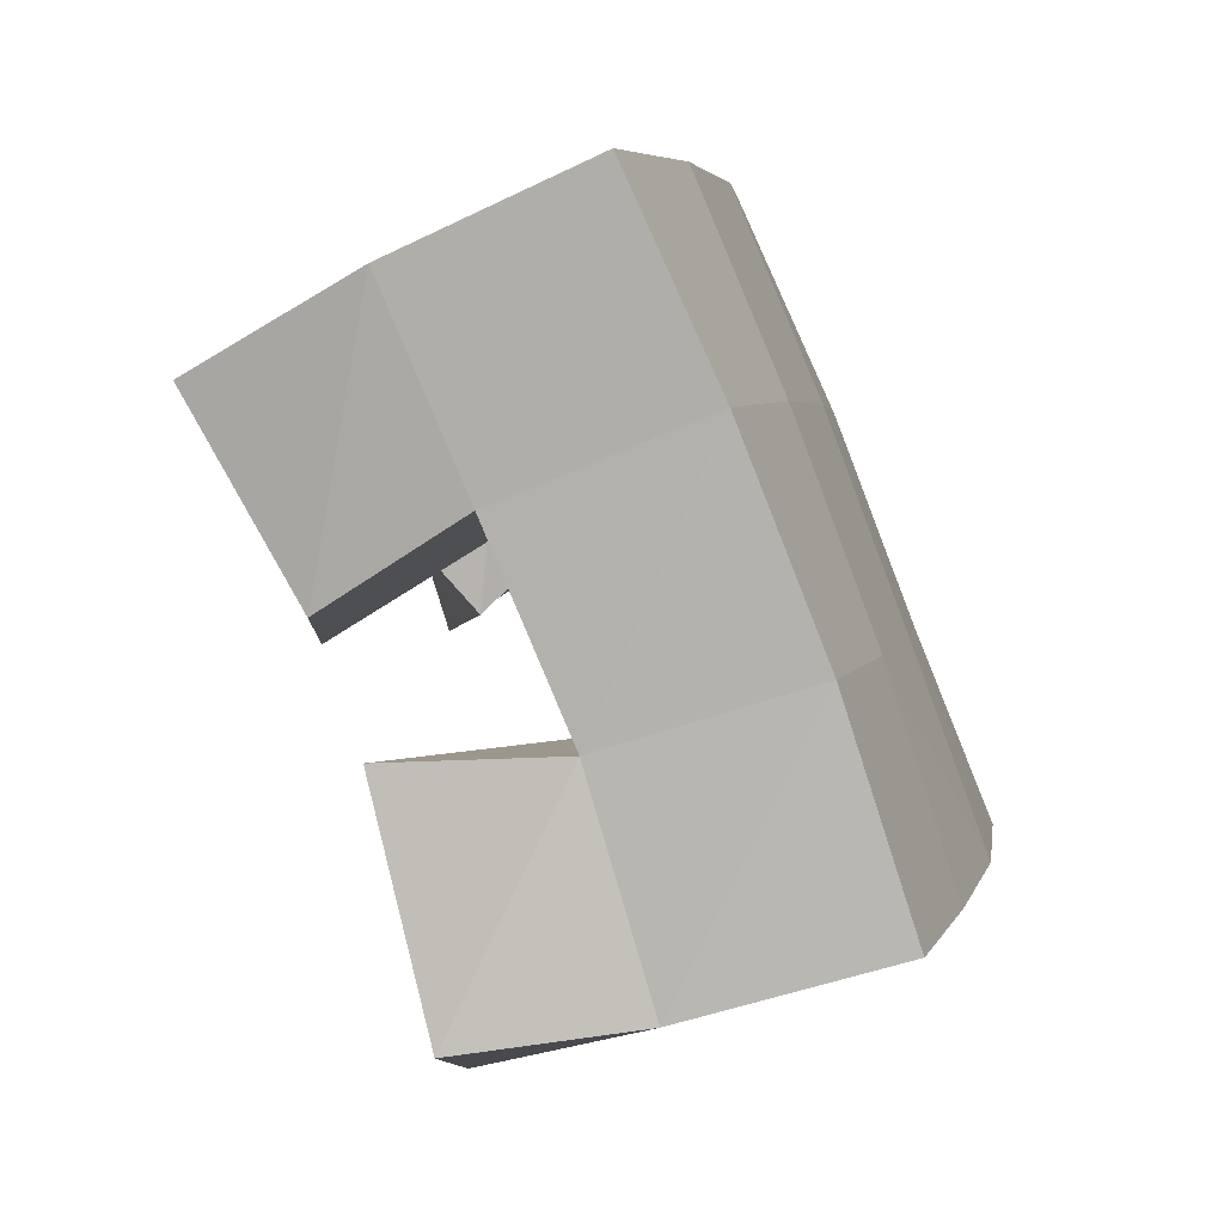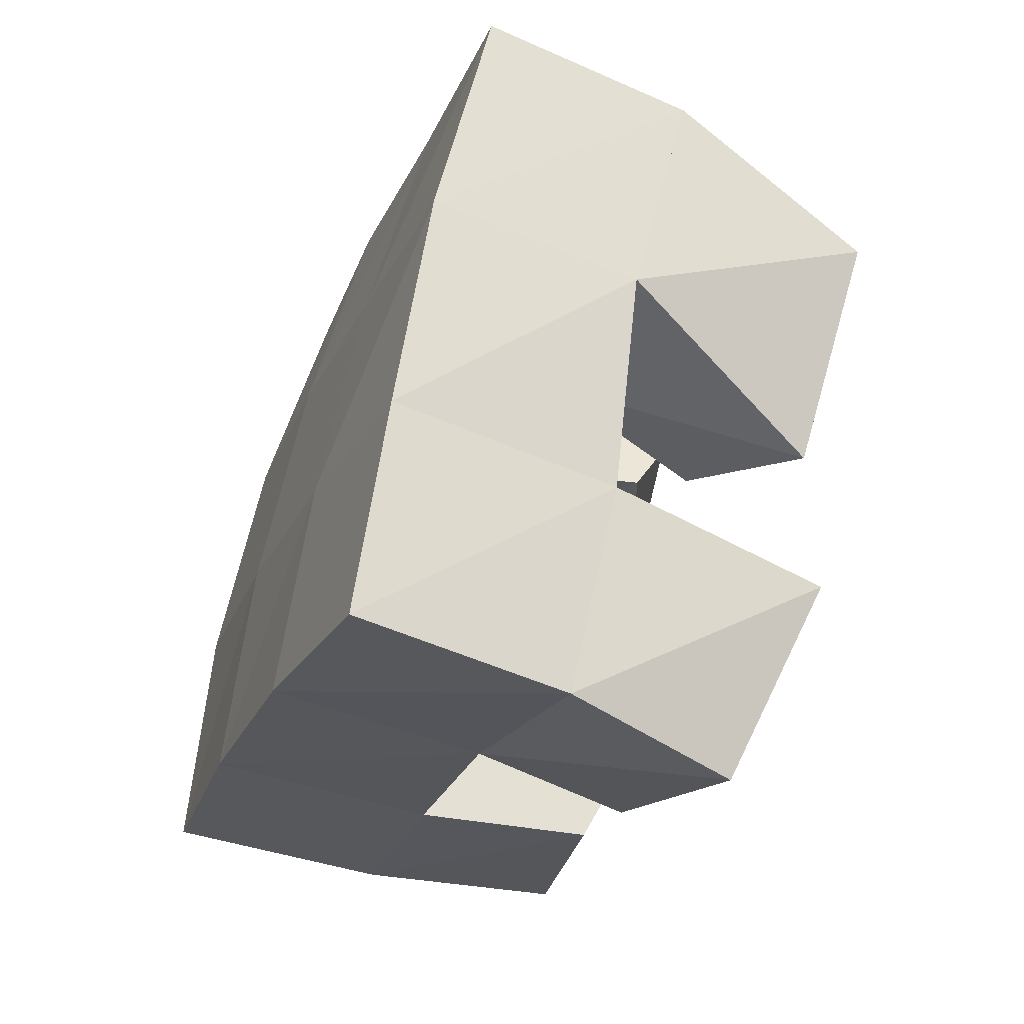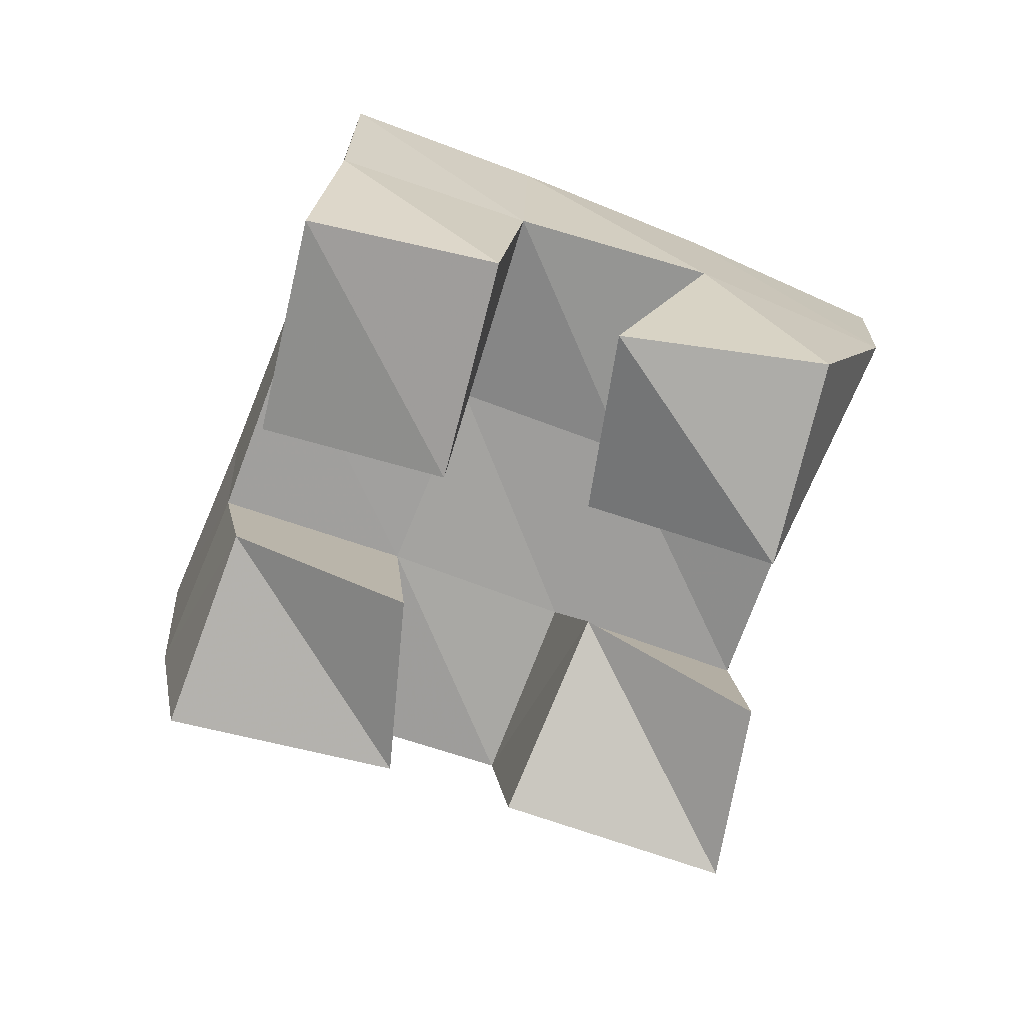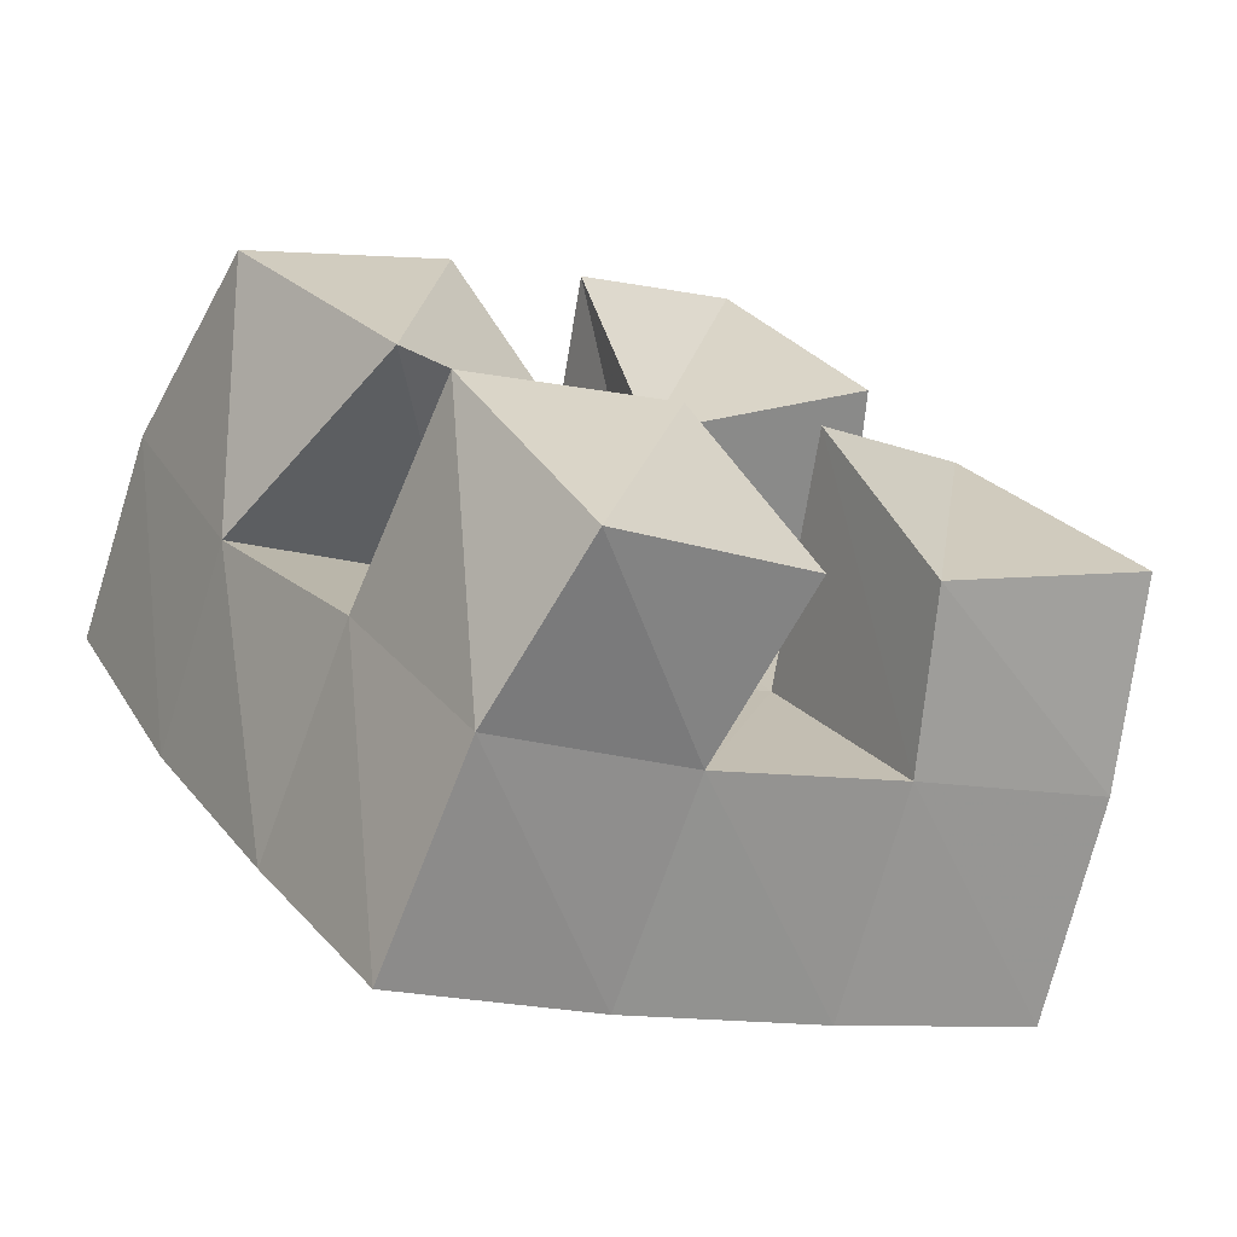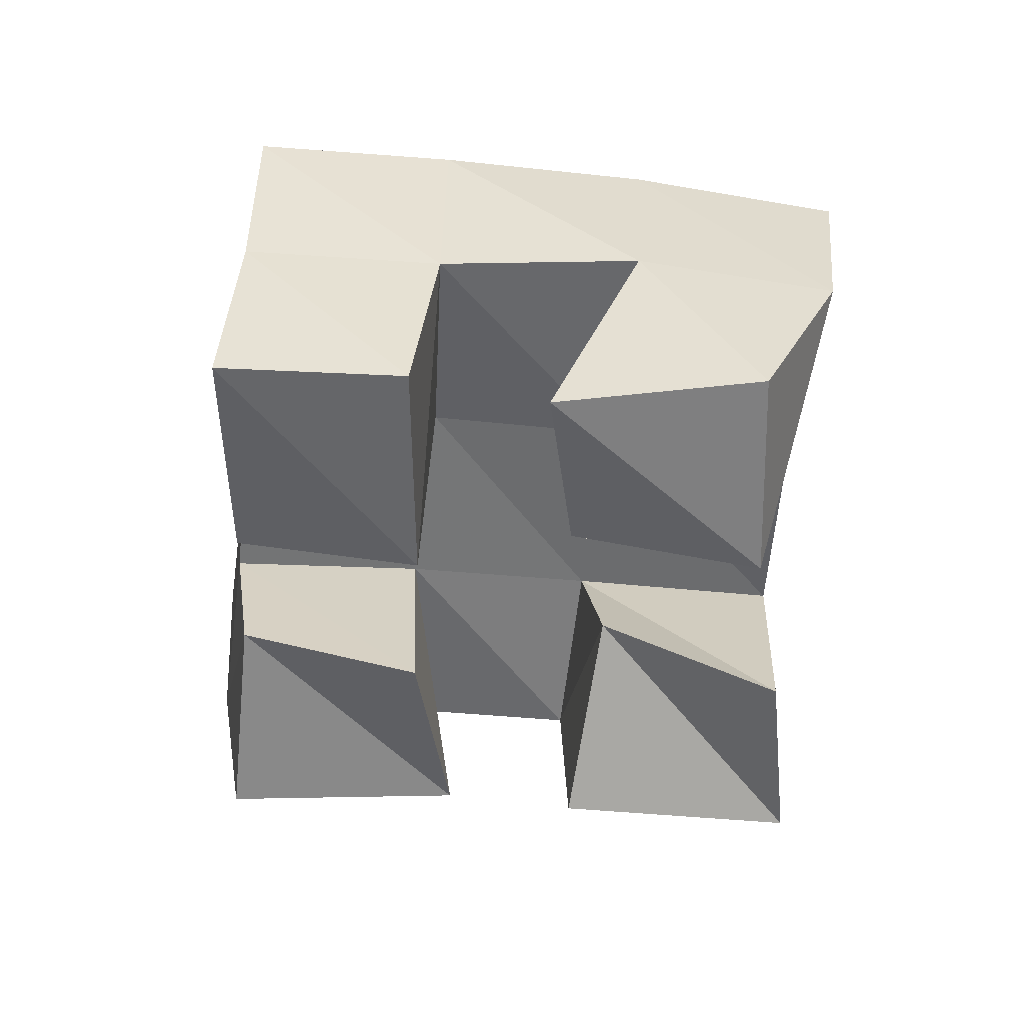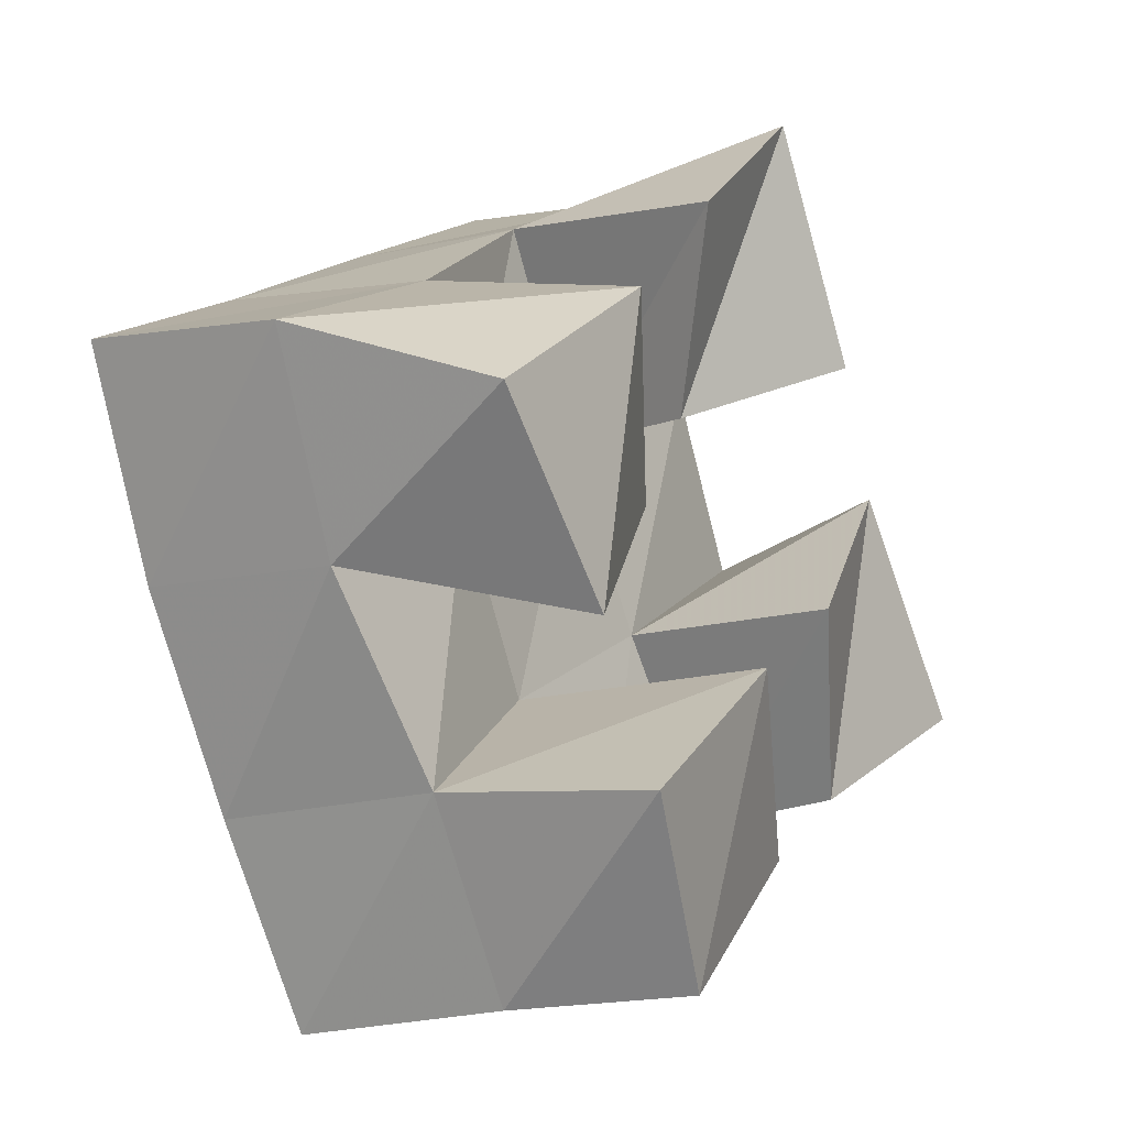
<metadata>
{"format":"obj","ext":"obj","renderer":"f3d","projection":"perspective","resolution":1024,"background":"white","views":[{"elev":-58.2,"azim":114.3,"up":"+Z"},{"elev":-56.2,"azim":-112.4,"up":"+Z"},{"elev":-70.3,"azim":-141.6,"up":"+Y"},{"elev":-73.4,"azim":-18.1,"up":"+Z"},{"elev":-53.7,"azim":-126.7,"up":"+Y"},{"elev":-16.5,"azim":-57.3,"up":"+Z"}]}
</metadata>
<code>
v 1.811 0.1056 0.8202
v 1.802 0.153 0.8391
v 1.847 0.1061 0.783
v 1.825 0.1562 0.7957
v 1.851 0.1 0.8515
v 1.846 0.1491 0.8618
v 1.881 0.1172 0.8163
v 1.872 0.157 0.8217
v 1.93 0.1 0.8028
v 1.939 0.1556 0.8069
v 1.955 0.1137 0.7664
v 1.964 0.1521 0.7657
v 1.963 0.1057 0.838
v 1.984 0.1563 0.8338
v 1.999 0.1053 0.7924
v 2.006 0.1503 0.7889
v 1.879 0.1 0.8805
v 1.888 0.1554 0.8903
v 1.901 0.1201 0.8422
v 1.915 0.1571 0.8472
v 1.914 0.1 0.912
v 1.934 0.1483 0.9132
v 1.945 0.1015 0.864
v 1.957 0.1526 0.8714
v 1.857 0.1002 0.75
v 1.853 0.1504 0.7544
v 1.889 0.1101 0.715
v 1.879 0.1508 0.7137
v 1.901 0.1 0.7834
v 1.896 0.1582 0.783
v 1.932 0.1148 0.7491
v 1.922 0.1541 0.7411
v 1.802 0.2009 0.8451
v 1.826 0.2042 0.7989
v 1.845 0.2005 0.8681
v 1.869 0.205 0.8239
v 1.889 0.2008 0.8937
v 1.914 0.2055 0.8505
v 1.934 0.198 0.9195
v 1.958 0.204 0.8757
v 1.851 0.2026 0.7541
v 1.895 0.2055 0.7801
v 1.94 0.2061 0.8062
v 1.984 0.2047 0.8309
v 1.876 0.2003 0.7117
v 1.92 0.2032 0.7377
v 1.965 0.2029 0.7631
v 2.009 0.2001 0.7868
f 1 2 4
f 3 1 4
f 2 6 8
f 4 2 8
f 6 5 7
f 8 6 7
f 5 1 3
f 7 5 3
f 8 7 3
f 4 8 3
f 2 1 5
f 6 2 5
f 9 10 12
f 11 9 12
f 10 14 16
f 12 10 16
f 14 13 15
f 16 14 15
f 13 9 11
f 15 13 11
f 16 15 11
f 12 16 11
f 10 9 13
f 14 10 13
f 17 18 20
f 19 17 20
f 18 22 24
f 20 18 24
f 22 21 23
f 24 22 23
f 21 17 19
f 23 21 19
f 24 23 19
f 20 24 19
f 18 17 21
f 22 18 21
f 25 26 28
f 27 25 28
f 26 30 32
f 28 26 32
f 30 29 31
f 32 30 31
f 29 25 27
f 31 29 27
f 32 31 27
f 28 32 27
f 26 25 29
f 30 26 29
f 2 33 34
f 4 2 34
f 33 35 36
f 34 33 36
f 35 6 8
f 36 35 8
f 6 2 4
f 8 6 4
f 36 8 4
f 34 36 4
f 33 2 6
f 35 33 6
f 6 35 36
f 8 6 36
f 35 37 38
f 36 35 38
f 37 18 20
f 38 37 20
f 18 6 8
f 20 18 8
f 38 20 8
f 36 38 8
f 35 6 18
f 37 35 18
f 18 37 38
f 20 18 38
f 37 39 40
f 38 37 40
f 39 22 24
f 40 39 24
f 22 18 20
f 24 22 20
f 40 24 20
f 38 40 20
f 37 18 22
f 39 37 22
f 4 34 41
f 26 4 41
f 34 36 42
f 41 34 42
f 36 8 30
f 42 36 30
f 8 4 26
f 30 8 26
f 42 30 26
f 41 42 26
f 34 4 8
f 36 34 8
f 8 36 42
f 30 8 42
f 36 38 43
f 42 36 43
f 38 20 10
f 43 38 10
f 20 8 30
f 10 20 30
f 43 10 30
f 42 43 30
f 36 8 20
f 38 36 20
f 20 38 43
f 10 20 43
f 38 40 44
f 43 38 44
f 40 24 14
f 44 40 14
f 24 20 10
f 14 24 10
f 44 14 10
f 43 44 10
f 38 20 24
f 40 38 24
f 26 41 45
f 28 26 45
f 41 42 46
f 45 41 46
f 42 30 32
f 46 42 32
f 30 26 28
f 32 30 28
f 46 32 28
f 45 46 28
f 41 26 30
f 42 41 30
f 30 42 46
f 32 30 46
f 42 43 47
f 46 42 47
f 43 10 12
f 47 43 12
f 10 30 32
f 12 10 32
f 47 12 32
f 46 47 32
f 42 30 10
f 43 42 10
f 10 43 47
f 12 10 47
f 43 44 48
f 47 43 48
f 44 14 16
f 48 44 16
f 14 10 12
f 16 14 12
f 48 16 12
f 47 48 12
f 43 10 14
f 44 43 14

</code>
